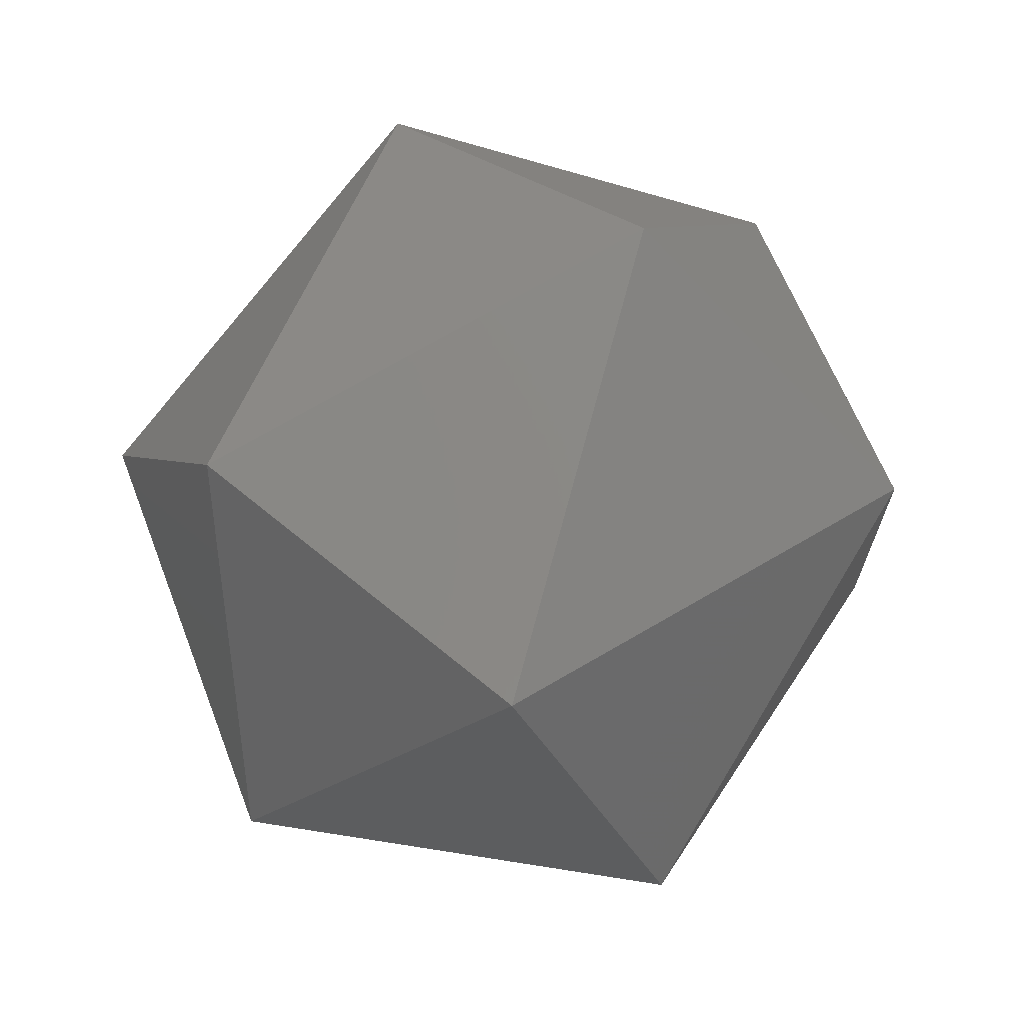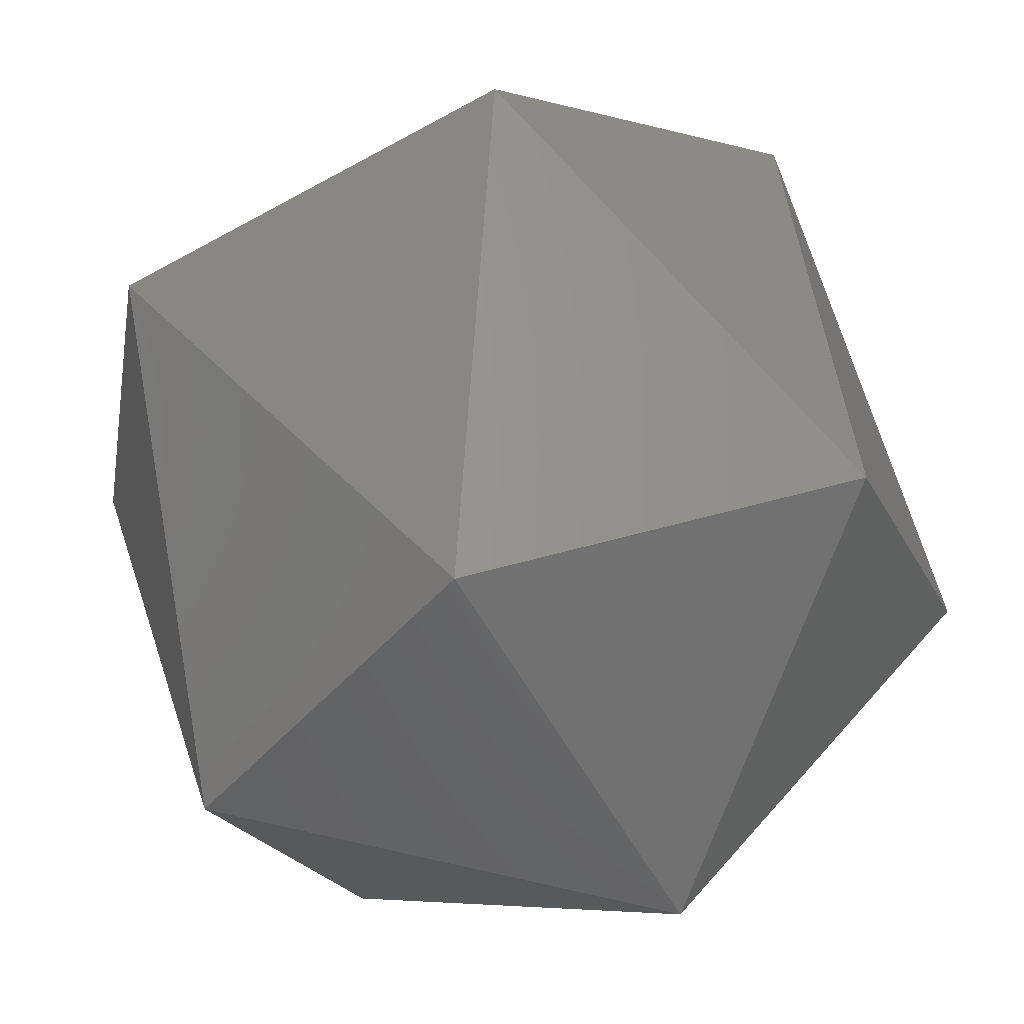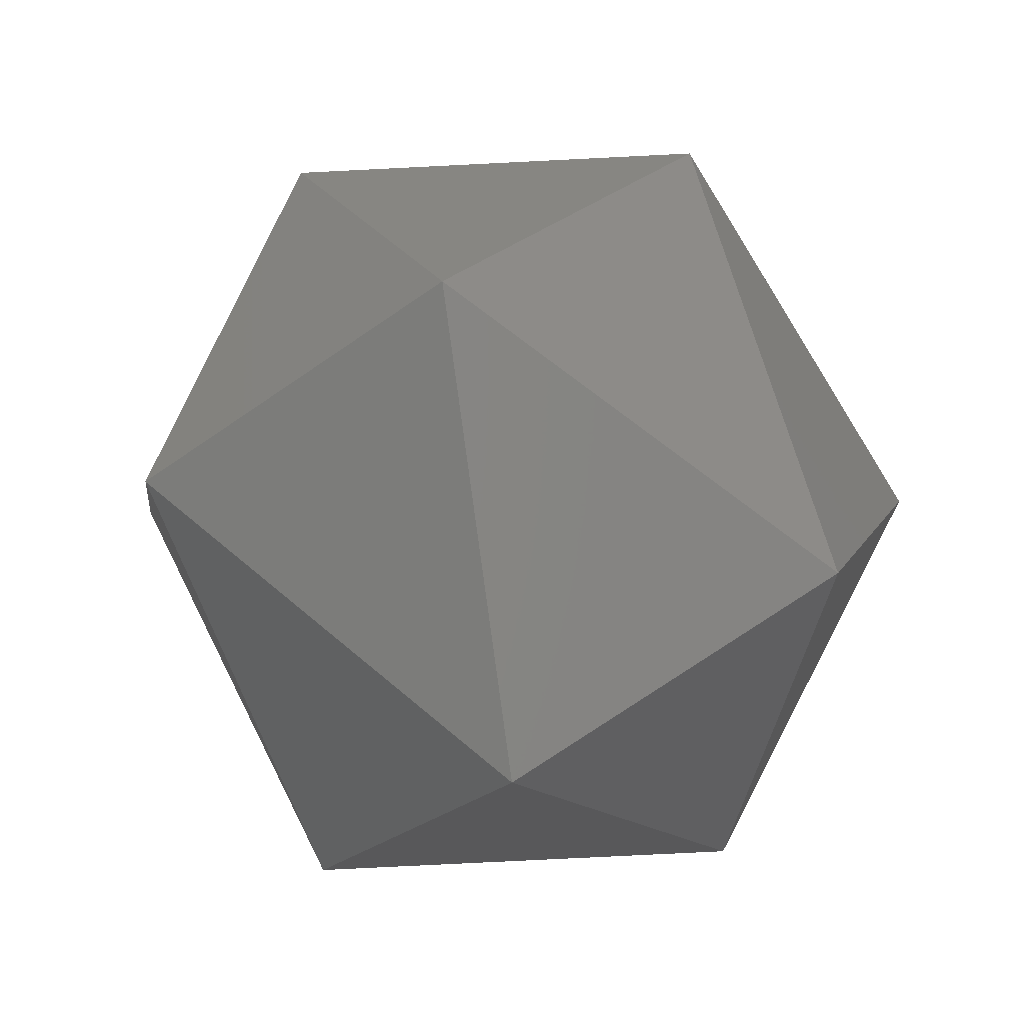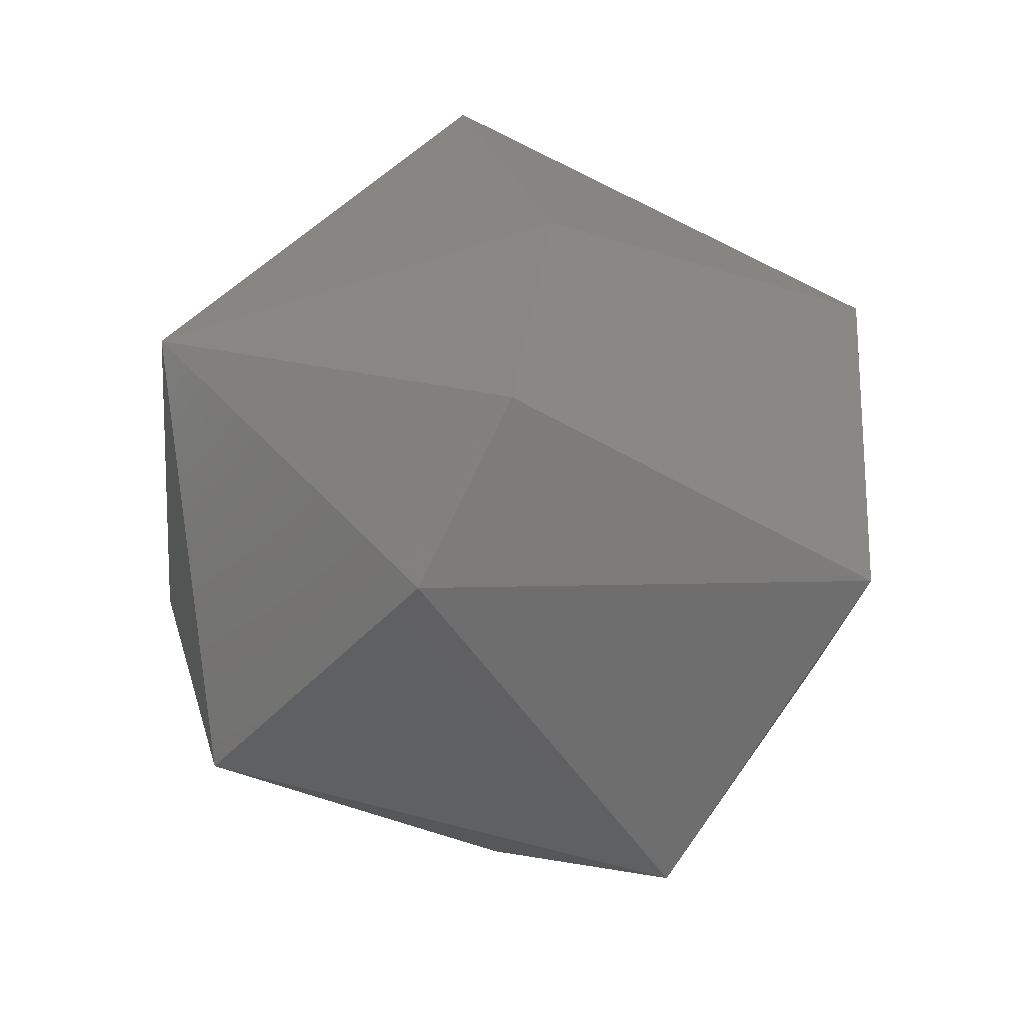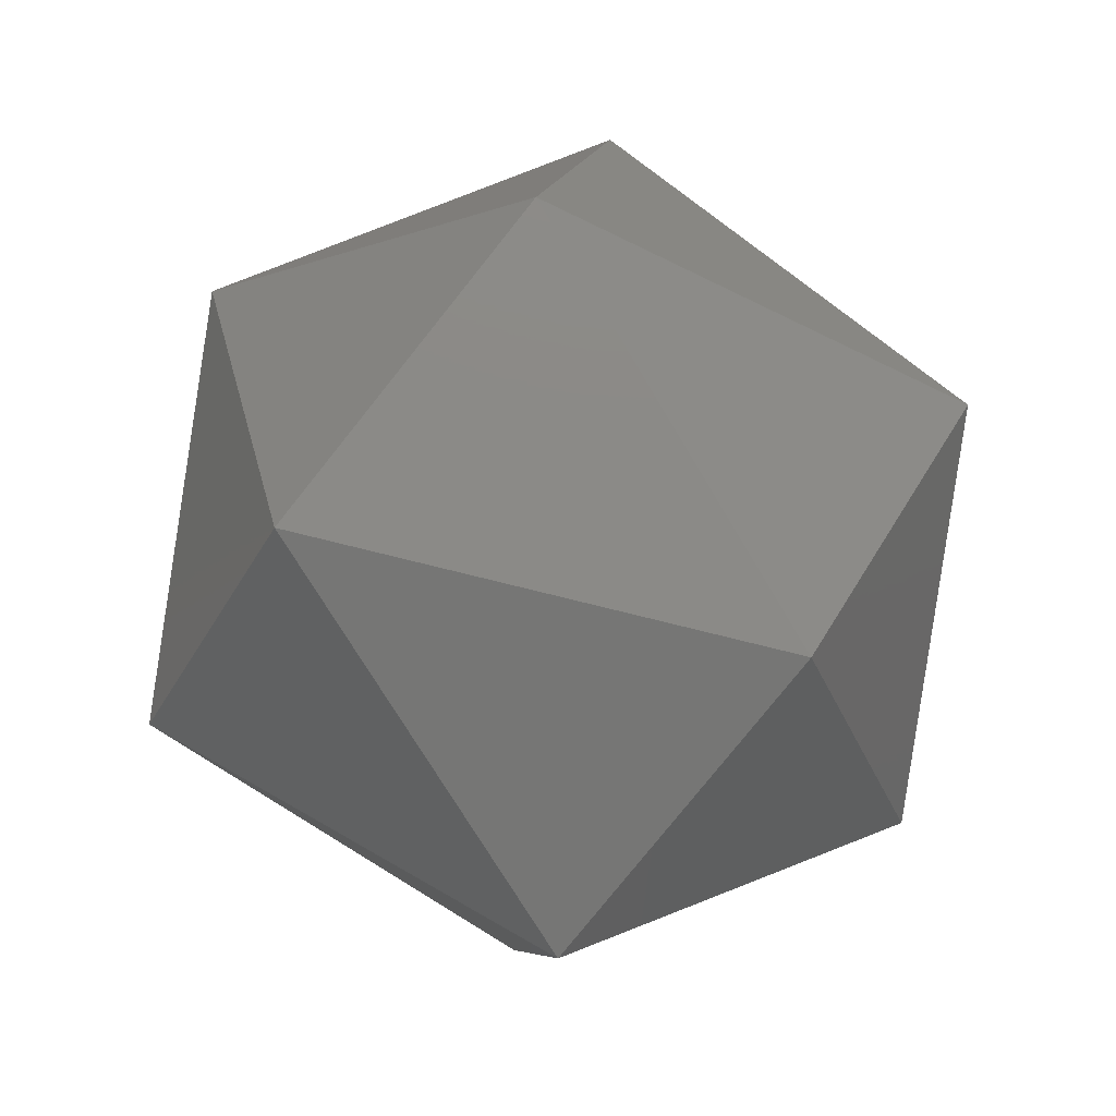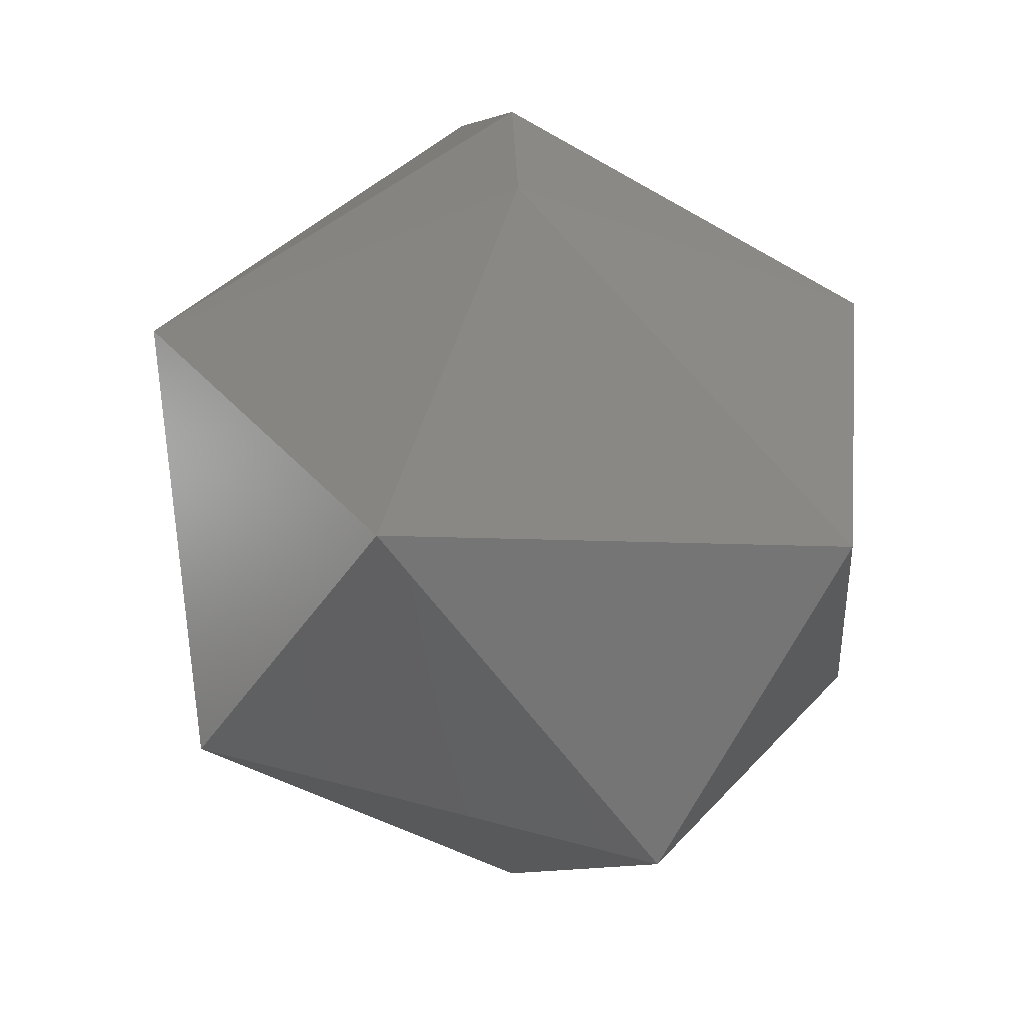
<metadata>
{"format":"stl","ext":"stl","renderer":"f3d","projection":"perspective","resolution":1024,"background":"white","views":[{"elev":-65.6,"azim":133.3,"up":"+Z"},{"elev":-5.4,"azim":136.1,"up":"+Y"},{"elev":-54.0,"azim":-142.4,"up":"+Z"},{"elev":76.0,"azim":-70.7,"up":"+Z"},{"elev":-33.1,"azim":-113.9,"up":"+Z"},{"elev":18.1,"azim":-99.4,"up":"+Z"}]}
</metadata>
<code>
# stl→obj: 15 verts, 28 faces
v 0.2821 0.1144 0.8345
v 0.2832 0.1121 0.8335
v 0.2832 0.1142 0.8347
v 0.2832 0.1163 0.8335
v 0.281 0.1153 0.8329
v 0.2821 0.1162 0.8313
v 0.2842 0.1162 0.8313
v 0.2813 0.1126 0.8326
v 0.2832 0.1121 0.8311
v 0.2853 0.1153 0.8329
v 0.2813 0.1137 0.8307
v 0.2842 0.1144 0.8345
v 0.2832 0.1142 0.8298
v 0.285 0.1137 0.8307
v 0.285 0.1126 0.8326
f 1 2 3
f 1 3 4
f 5 1 4
f 6 5 4
f 7 4 4
f 7 6 4
f 8 9 2
f 8 1 5
f 8 2 1
f 10 7 4
f 11 5 6
f 11 8 5
f 11 9 8
f 12 3 2
f 12 4 3
f 12 10 4
f 13 9 9
f 13 11 6
f 13 6 7
f 13 9 11
f 14 7 10
f 14 9 13
f 14 13 7
f 15 2 9
f 15 9 14
f 15 12 2
f 15 10 12
f 15 14 10

</code>
